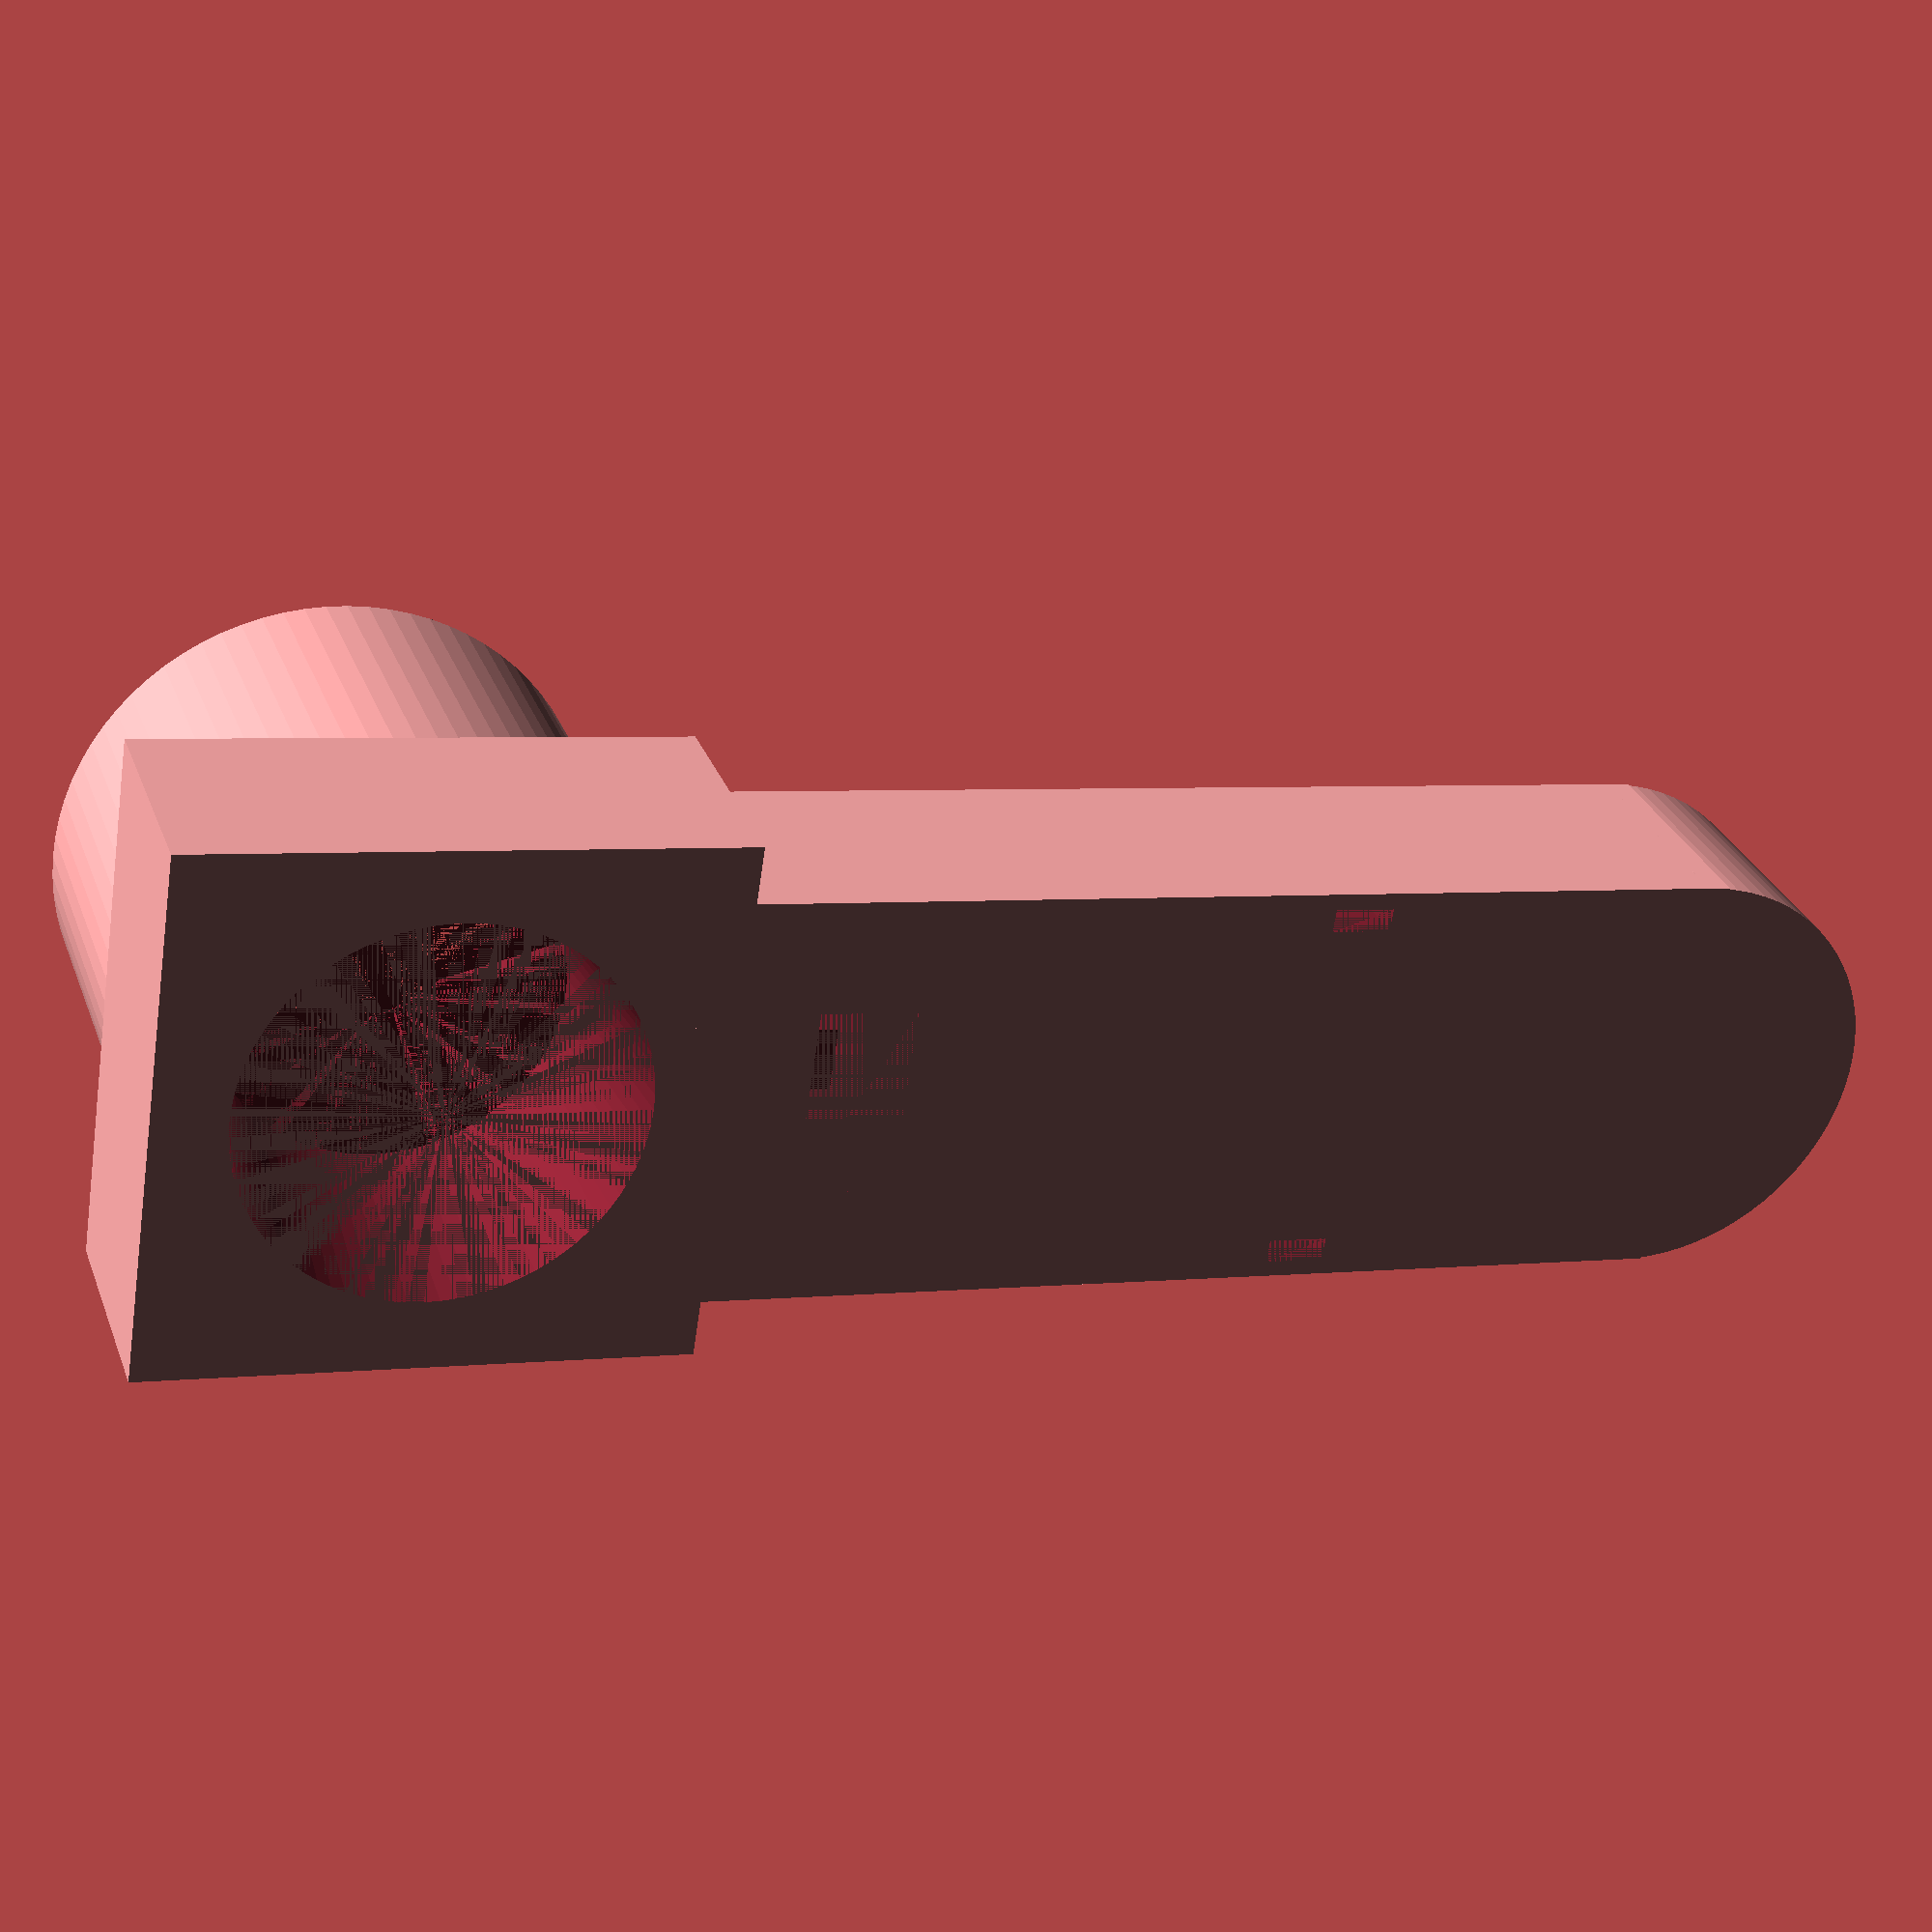
<openscad>
add_battery_holder=true;
pipe_diameter=33;
fan_size=40;
battery_depth=16.5;
battery_width=25.3;
battery_height=52;
block_height=battery_depth + 3;
//block_height=16.5;

module fan_blower(){
difference(){
union(){
//create fan block
translate([0,0,block_height/2]) cube([fan_size+5,fan_size+5,block_height], center=true);
//add top shroud
translate([0,0,block_height]) cylinder(r=(fan_size+5)/2,h=25,$fn=80);
}
//create tube mount
translate([0,0,block_height]) cylinder(r=pipe_diameter/2,25,$fn=80);
//create air path
cylinder(r1=pipe_diameter/2,r2=(pipe_diameter-4)/2,29/2,h=block_height,$fn=80);
}
}


//create battery holder
module battery_holder(){
difference(){
union(){
//create main battery block bigger than battery dimensions
translate([0,((fan_size/2)+(battery_height/2)+(pipe_diameter/2)),block_height/2]) cube([battery_width+10,battery_height+35,block_height],center=true);

//add rounded end to it
translate([0,(fan_size/2+battery_height+10)+((battery_width/2+2.5)/2)+(pipe_diameter/2)-2,block_height/2]) cylinder(r=battery_width/2+5,h=battery_depth+3,$fn=80,center=true);
}

//take away battery recess
translate([0,(fan_size+5/2)+battery_height/2+5,block_height/2+1.5]) cube([battery_width,battery_height+10,battery_depth], center=true);

//create some slots for cable_tie
translate([(battery_width-10),(fan_size+5/2)+(battery_height/2)+5,block_height]) cube([2,5,block_height*2],center=true);
translate([(battery_width-(battery_width*2)+10),(fan_size+5/2)+(battery_height/2)+5,block_height]) cube([2,5,block_height*2],center=true);

//create a cable channel
//battery_height+30
translate([0,fan_size/2+20,block_height/2+5]) cube([5,10,10], center=true);

//create pocket for switch
translate([0,fan_size/2+13,battery_depth/2]) cube([16,8,block_height-3], center=true);
//translate([0,fan_size/2+13,battery_depth/2]) cube([23.3,7.6,2], center=true);

}
}

if (add_battery_holder==true)
{
union(){
fan_blower();
battery_holder();
}
} else {
fan_blower();
}
</openscad>
<views>
elev=150.5 azim=81.2 roll=18.4 proj=p view=solid
</views>
